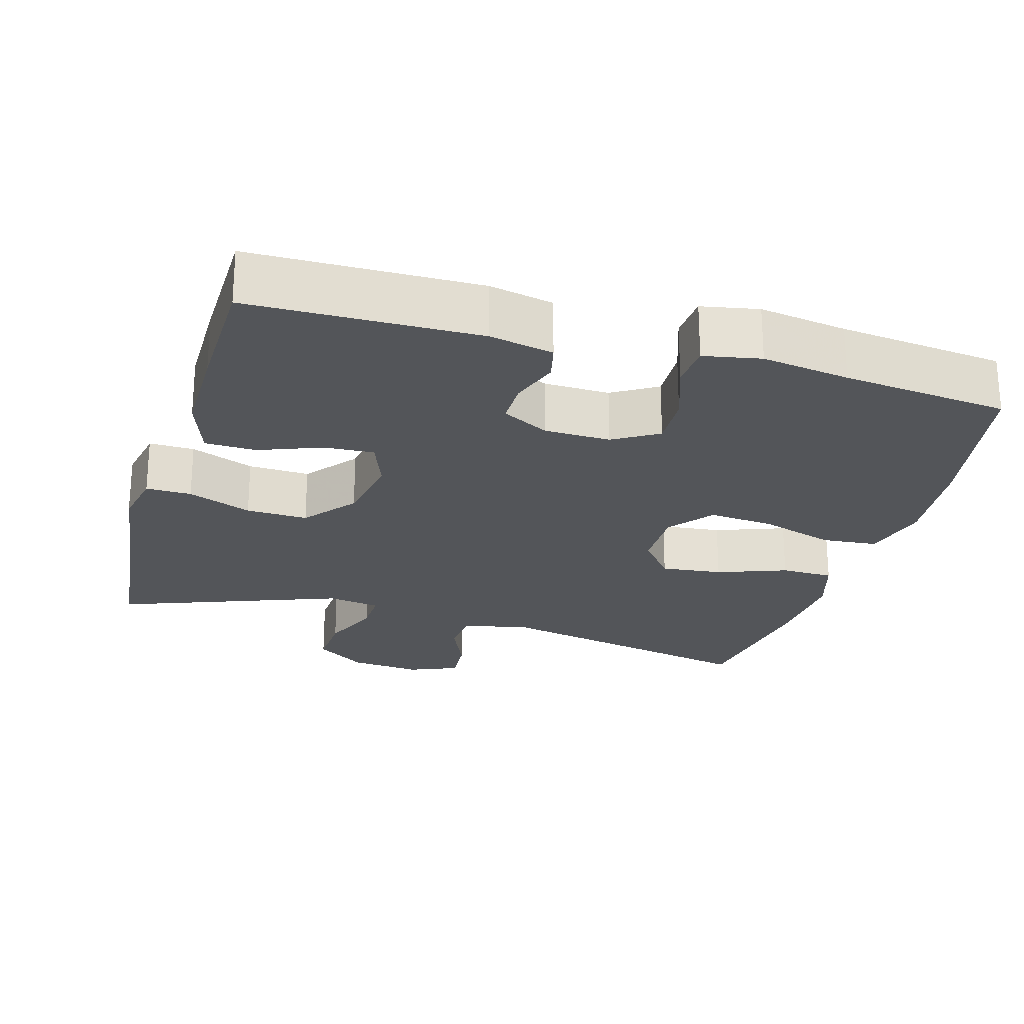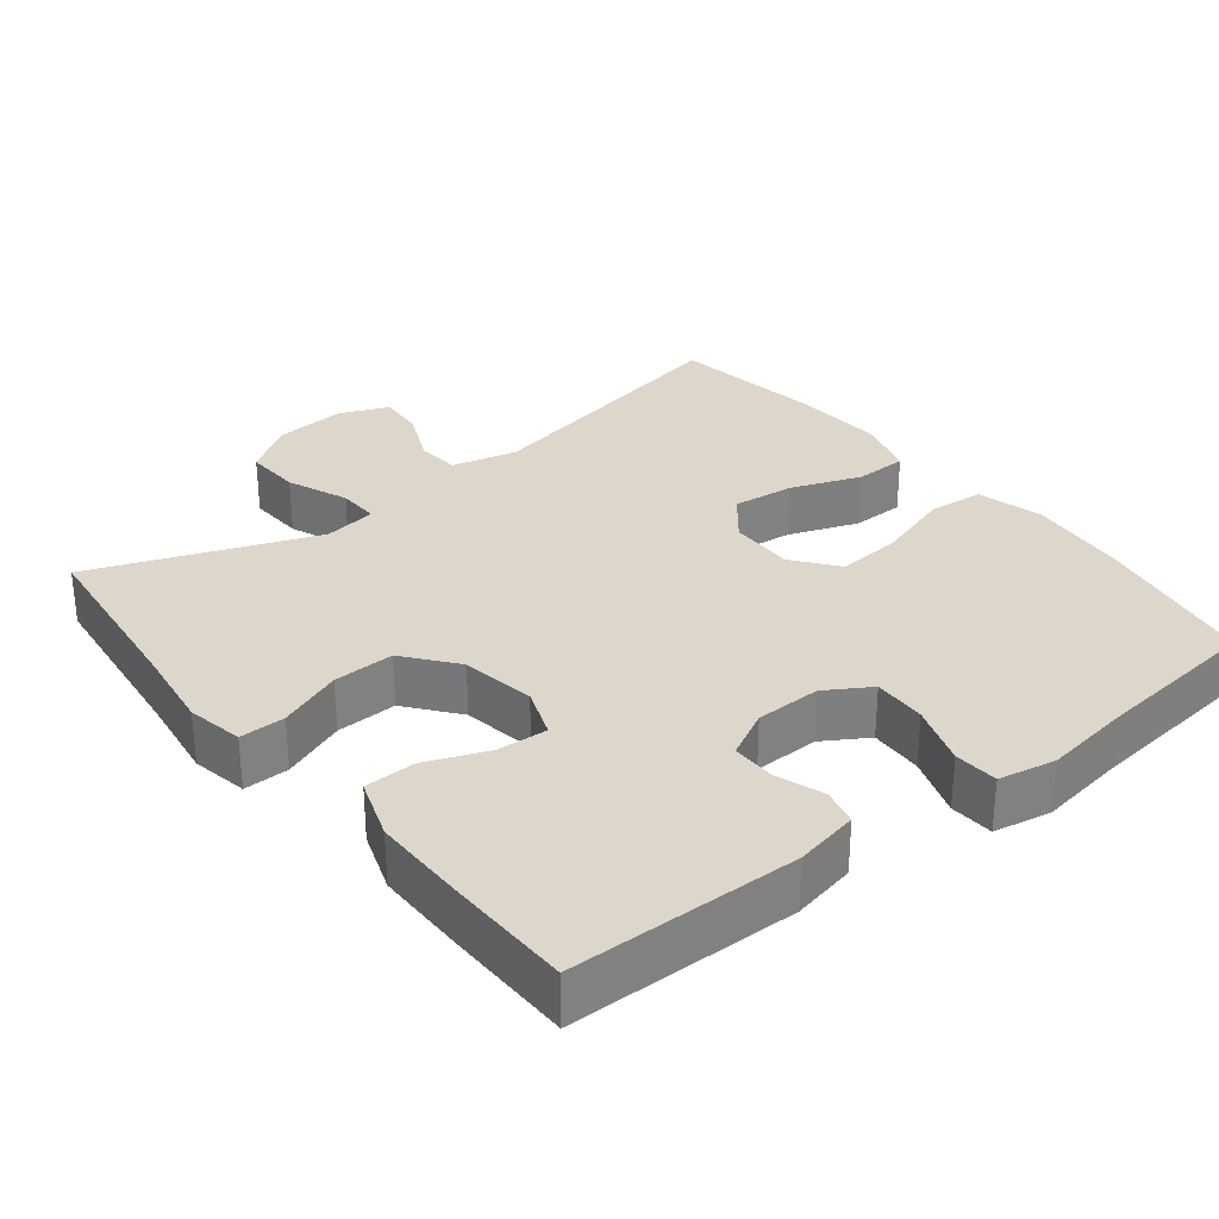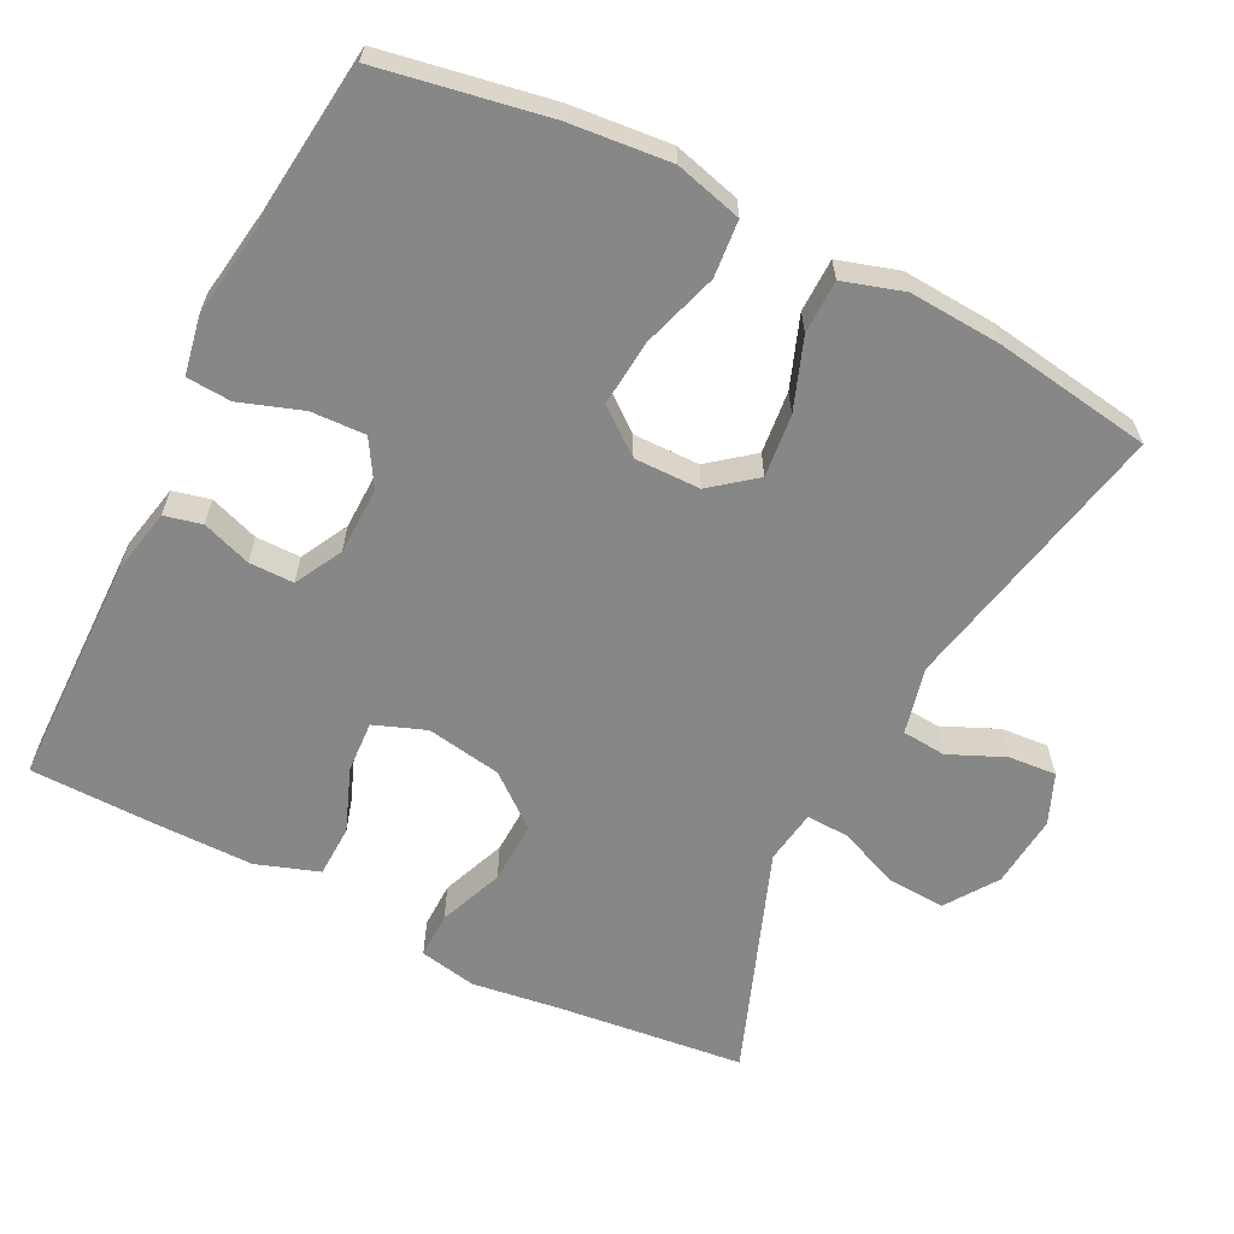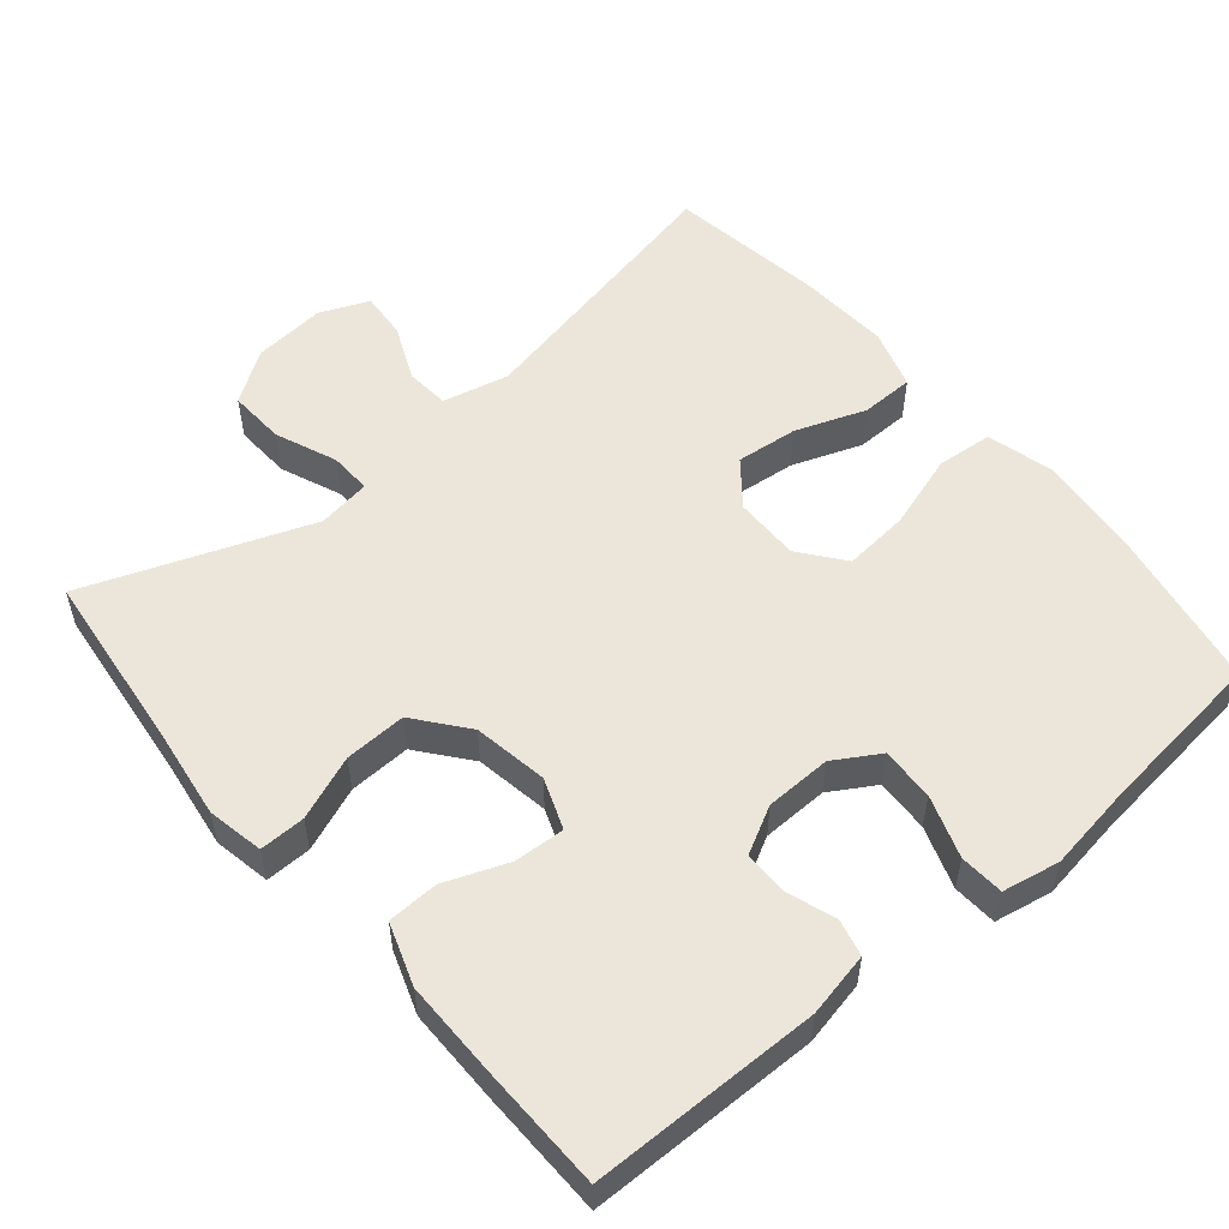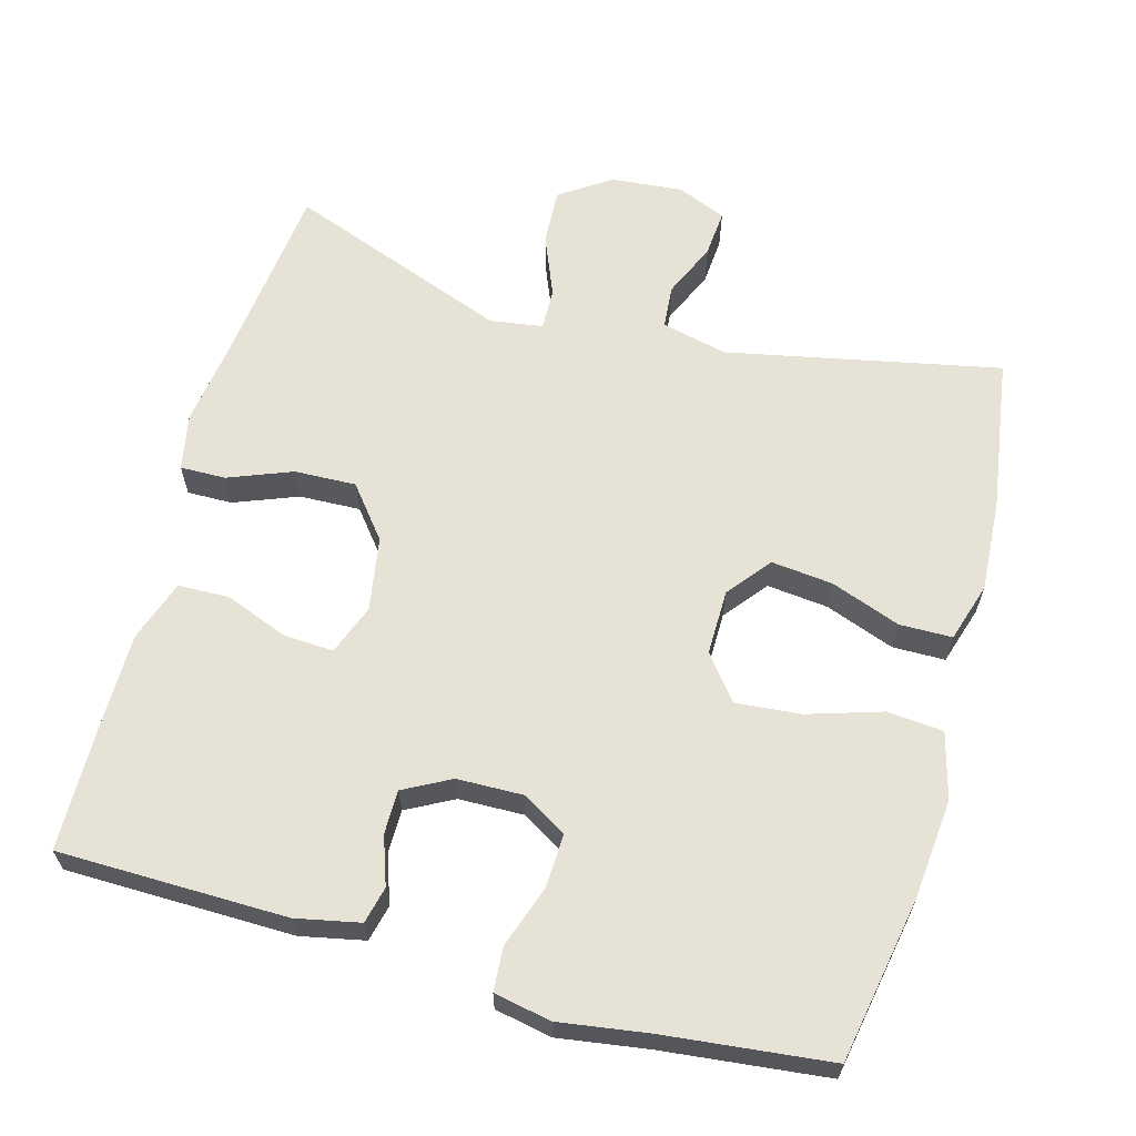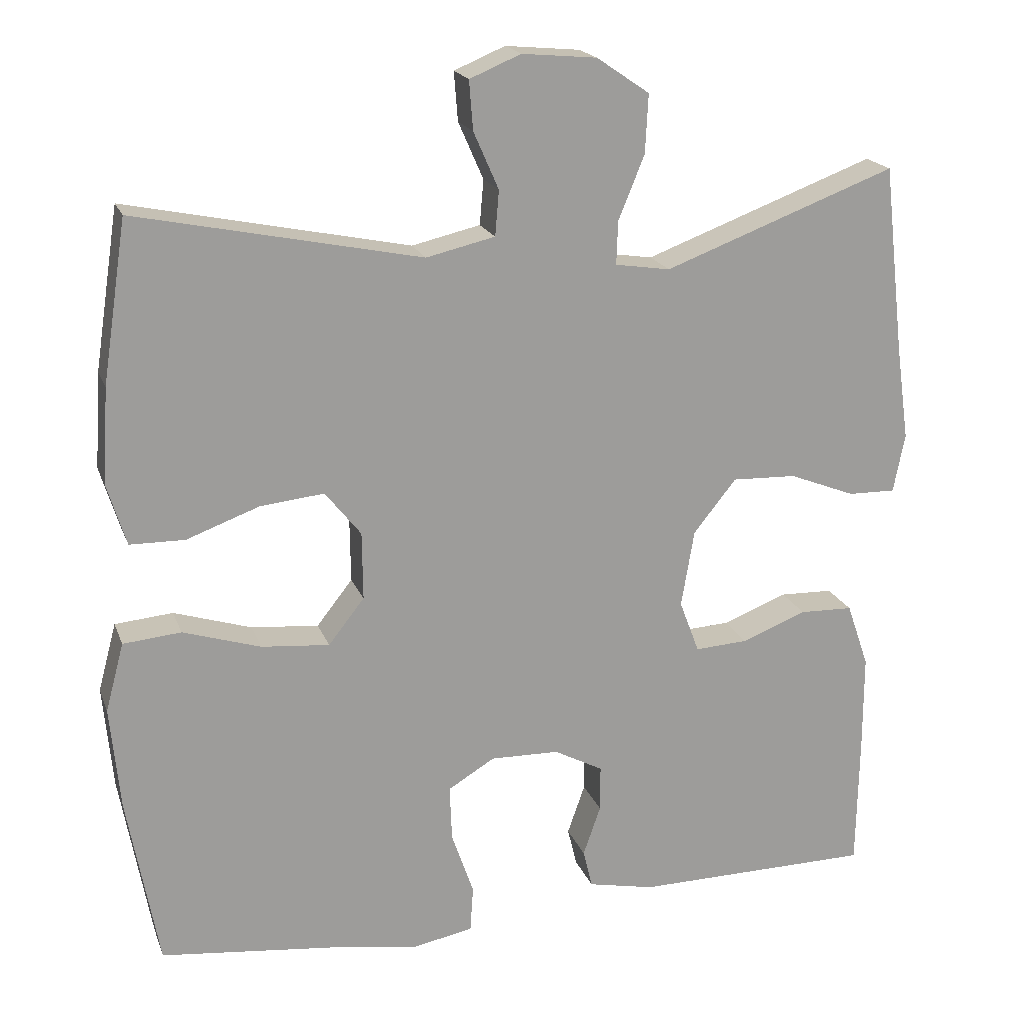
<metadata>
{"format":"obj","ext":"obj","renderer":"f3d","projection":"perspective","resolution":1024,"background":"white","views":[{"elev":-24.1,"azim":163.9,"up":"+Y"},{"elev":30.6,"azim":141.8,"up":"+Y"},{"elev":-62.4,"azim":-116.8,"up":"+Y"},{"elev":54.5,"azim":139.9,"up":"+Y"},{"elev":63.3,"azim":-164.5,"up":"+Y"},{"elev":19.2,"azim":-16.7,"up":"+Z"}]}
</metadata>
<code>
v 0.5 0.07 0.5
v 0.528 0.07 0.252
v 0.545 0.07 0.13
v 0.53 0.07 0.053
v 0.468 0.07 0.054
v 0.381 0.07 0.088
v 0.297 0.07 0.091
v 0.241 0.07 0.021
v 0.224 0.07 -0.08
v 0.25 0.07 -0.149
v 0.319 0.07 -0.145
v 0.404 0.07 -0.112
v 0.474 0.07 -0.114
v 0.503 0.07 -0.198
v 0.503 0.07 -0.327
v 0.5 0.07 -0.5
v 0.188 0.07 -0.504
v 0.101 0.07 -0.486
v 0.089 0.07 -0.436
v 0.112 0.07 -0.37
v 0.112 0.07 -0.31
v 0.048 0.07 -0.276
v -0.042 0.07 -0.274
v -0.103 0.07 -0.311
v -0.1 0.07 -0.384
v -0.071 0.07 -0.468
v -0.075 0.07 -0.528
v -0.153 0.07 -0.543
v -0.273 0.07 -0.525
v -0.5 0.07 -0.5
v -0.541 0.07 -0.275
v -0.554 0.07 -0.139
v -0.53 0.07 -0.049
v -0.454 0.07 -0.042
v -0.352 0.07 -0.074
v -0.263 0.07 -0.082
v -0.216 0.07 -0.022
v -0.217 0.07 0.067
v -0.264 0.07 0.126
v -0.348 0.07 0.117
v -0.443 0.07 0.082
v -0.515 0.07 0.083
v -0.54 0.07 0.164
v -0.532 0.07 0.289
v -0.5 0.07 0.5
v -0.127 0.07 0.423
v -0.037 0.07 0.444
v -0.032 0.07 0.503
v -0.065 0.07 0.578
v -0.07 0.07 0.642
v -0.003 0.07 0.67
v 0.095 0.07 0.661
v 0.164 0.07 0.614
v 0.16 0.07 0.537
v 0.126 0.07 0.454
v 0.124 0.07 0.397
v 0.196 0.07 0.386
v 0.5 0 0.5
v 0.528 0 0.252
v 0.545 0 0.13
v 0.53 0 0.053
v 0.468 0 0.054
v 0.381 0 0.088
v 0.297 0 0.091
v 0.241 0 0.021
v 0.224 0 -0.08
v 0.25 0 -0.149
v 0.319 0 -0.145
v 0.404 0 -0.112
v 0.474 0 -0.114
v 0.503 0 -0.198
v 0.503 0 -0.327
v 0.5 0 -0.5
v 0.188 0 -0.504
v 0.101 0 -0.486
v 0.089 0 -0.436
v 0.112 0 -0.37
v 0.112 0 -0.31
v 0.048 0 -0.276
v -0.042 0 -0.274
v -0.103 0 -0.311
v -0.1 0 -0.384
v -0.071 0 -0.468
v -0.075 0 -0.528
v -0.153 0 -0.543
v -0.273 0 -0.525
v -0.5 0 -0.5
v -0.541 0 -0.275
v -0.554 0 -0.139
v -0.53 0 -0.049
v -0.454 0 -0.042
v -0.352 0 -0.074
v -0.263 0 -0.082
v -0.216 0 -0.022
v -0.217 0 0.067
v -0.264 0 0.126
v -0.348 0 0.117
v -0.443 0 0.082
v -0.515 0 0.083
v -0.54 0 0.164
v -0.532 0 0.289
v -0.5 0 0.5
v -0.127 0 0.423
v -0.037 0 0.444
v -0.032 0 0.503
v -0.065 0 0.578
v -0.07 0 0.642
v -0.003 0 0.67
v 0.095 0 0.661
v 0.164 0 0.614
v 0.16 0 0.537
v 0.126 0 0.454
v 0.124 0 0.397
v 0.196 0 0.386
f 53 54 55
f 52 53 55
f 51 52 55
f 50 51 55
f 49 50 55
f 48 49 55
f 47 48 55 56
f 46 47 56
f 44 45 46
f 43 44 46
f 42 43 46
f 41 42 46
f 40 41 46
f 46 56 57
f 40 46 57
f 39 40 57
f 33 34 35
f 32 33 35
f 31 32 35
f 30 31 35
f 29 30 35
f 29 35 36
f 28 29 36
f 27 28 36
f 26 27 36
f 25 26 36
f 24 25 36 37
f 18 19 20
f 17 18 20
f 16 17 20
f 15 16 20
f 14 15 20
f 13 14 20
f 12 13 20
f 11 12 20
f 10 11 20 21
f 9 10 21 22
f 4 5 6
f 3 4 6
f 2 3 6
f 2 6 7
f 1 2 7
f 57 1 7
f 39 57 7
f 38 39 7
f 38 7 8
f 37 38 8
f 24 37 8
f 23 24 8
f 8 9 22 23
f 112 111 110
f 112 110 109
f 112 109 108
f 112 108 107
f 112 107 106
f 112 106 105
f 113 112 105 104
f 113 104 103
f 103 102 101
f 103 101 100
f 103 100 99
f 103 99 98
f 103 98 97
f 114 113 103
f 114 103 97
f 114 97 96
f 92 91 90
f 92 90 89
f 92 89 88
f 92 88 87
f 92 87 86
f 93 92 86
f 93 86 85
f 93 85 84
f 93 84 83
f 93 83 82
f 94 93 82 81
f 77 76 75
f 77 75 74
f 77 74 73
f 77 73 72
f 77 72 71
f 77 71 70
f 77 70 69
f 77 69 68
f 78 77 68 67
f 79 78 67 66
f 63 62 61
f 63 61 60
f 63 60 59
f 64 63 59
f 64 59 58
f 64 58 114
f 64 114 96
f 64 96 95
f 65 64 95
f 65 95 94
f 65 94 81
f 65 81 80
f 80 79 66 65
f 1 58 59 2
f 2 59 60 3
f 3 60 61 4
f 4 61 62 5
f 5 62 63 6
f 6 63 64 7
f 7 64 65 8
f 8 65 66 9
f 9 66 67 10
f 10 67 68 11
f 11 68 69 12
f 12 69 70 13
f 13 70 71 14
f 14 71 72 15
f 15 72 73 16
f 16 73 74 17
f 17 74 75 18
f 18 75 76 19
f 19 76 77 20
f 20 77 78 21
f 21 78 79 22
f 22 79 80 23
f 23 80 81 24
f 24 81 82 25
f 25 82 83 26
f 26 83 84 27
f 27 84 85 28
f 28 85 86 29
f 29 86 87 30
f 30 87 88 31
f 31 88 89 32
f 32 89 90 33
f 33 90 91 34
f 34 91 92 35
f 35 92 93 36
f 36 93 94 37
f 37 94 95 38
f 38 95 96 39
f 39 96 97 40
f 40 97 98 41
f 41 98 99 42
f 42 99 100 43
f 43 100 101 44
f 44 101 102 45
f 45 102 103 46
f 46 103 104 47
f 47 104 105 48
f 48 105 106 49
f 49 106 107 50
f 50 107 108 51
f 51 108 109 52
f 52 109 110 53
f 53 110 111 54
f 54 111 112 55
f 55 112 113 56
f 56 113 114 57
f 57 114 58 1

</code>
